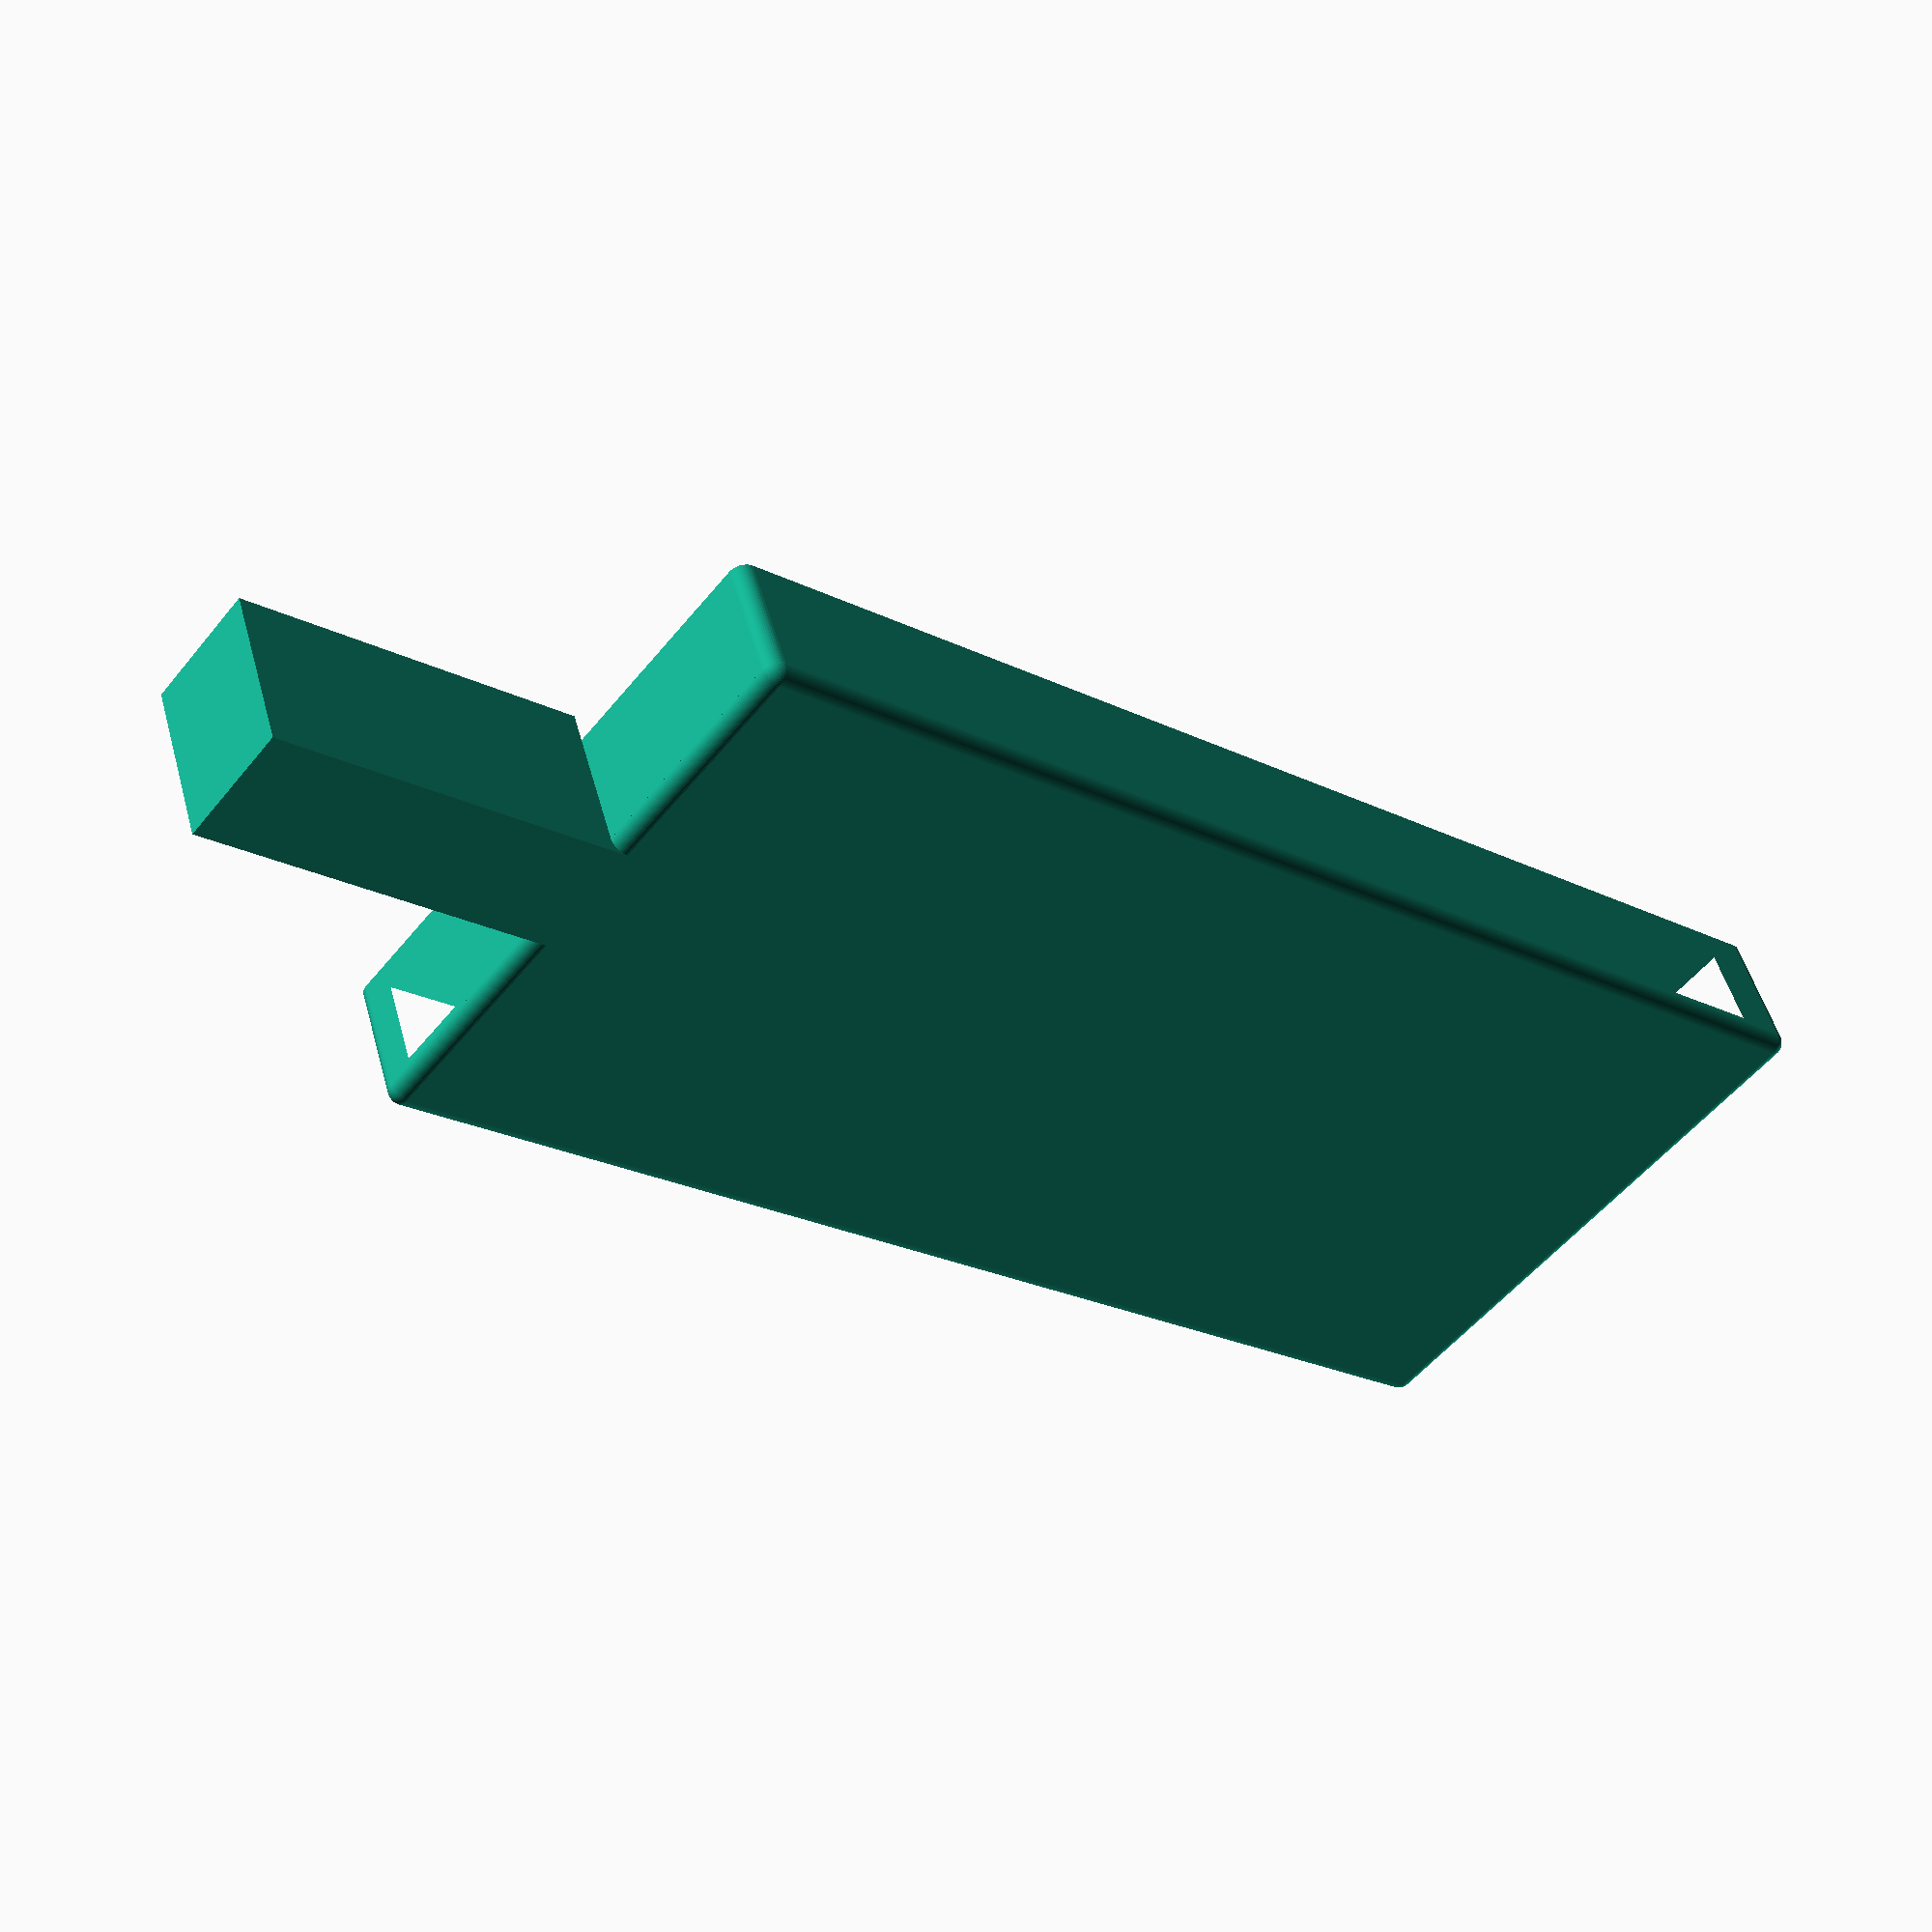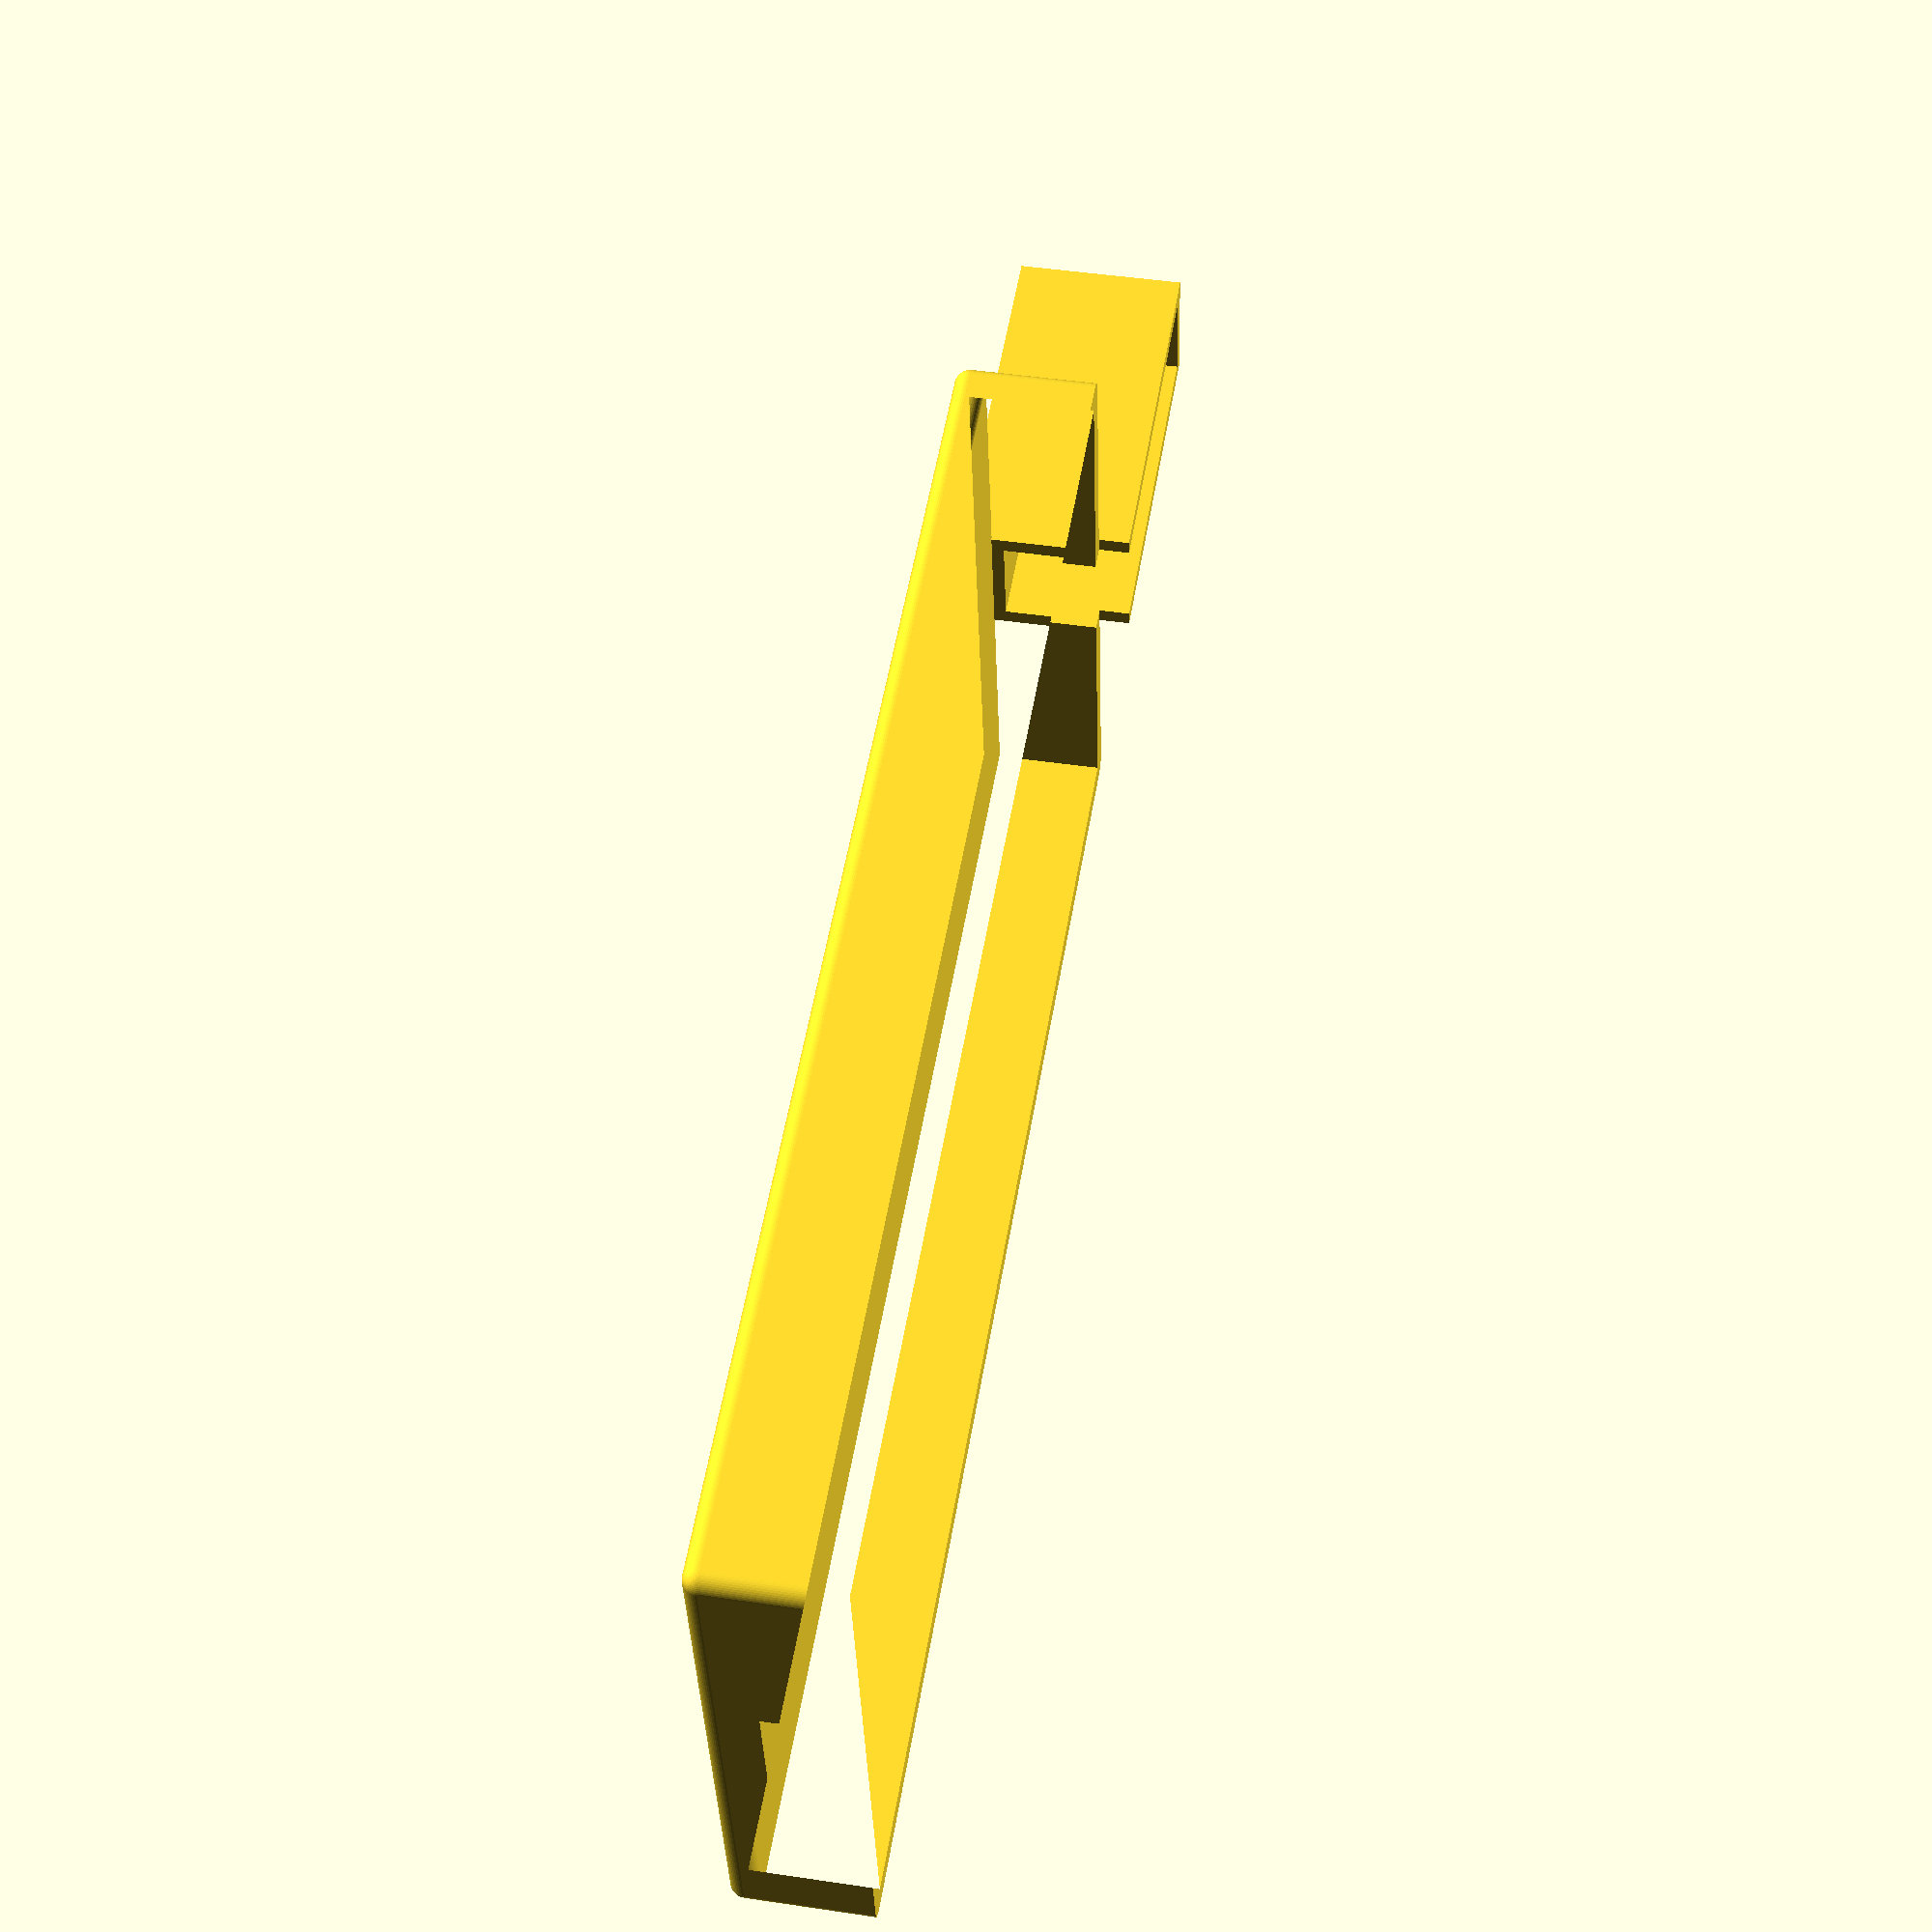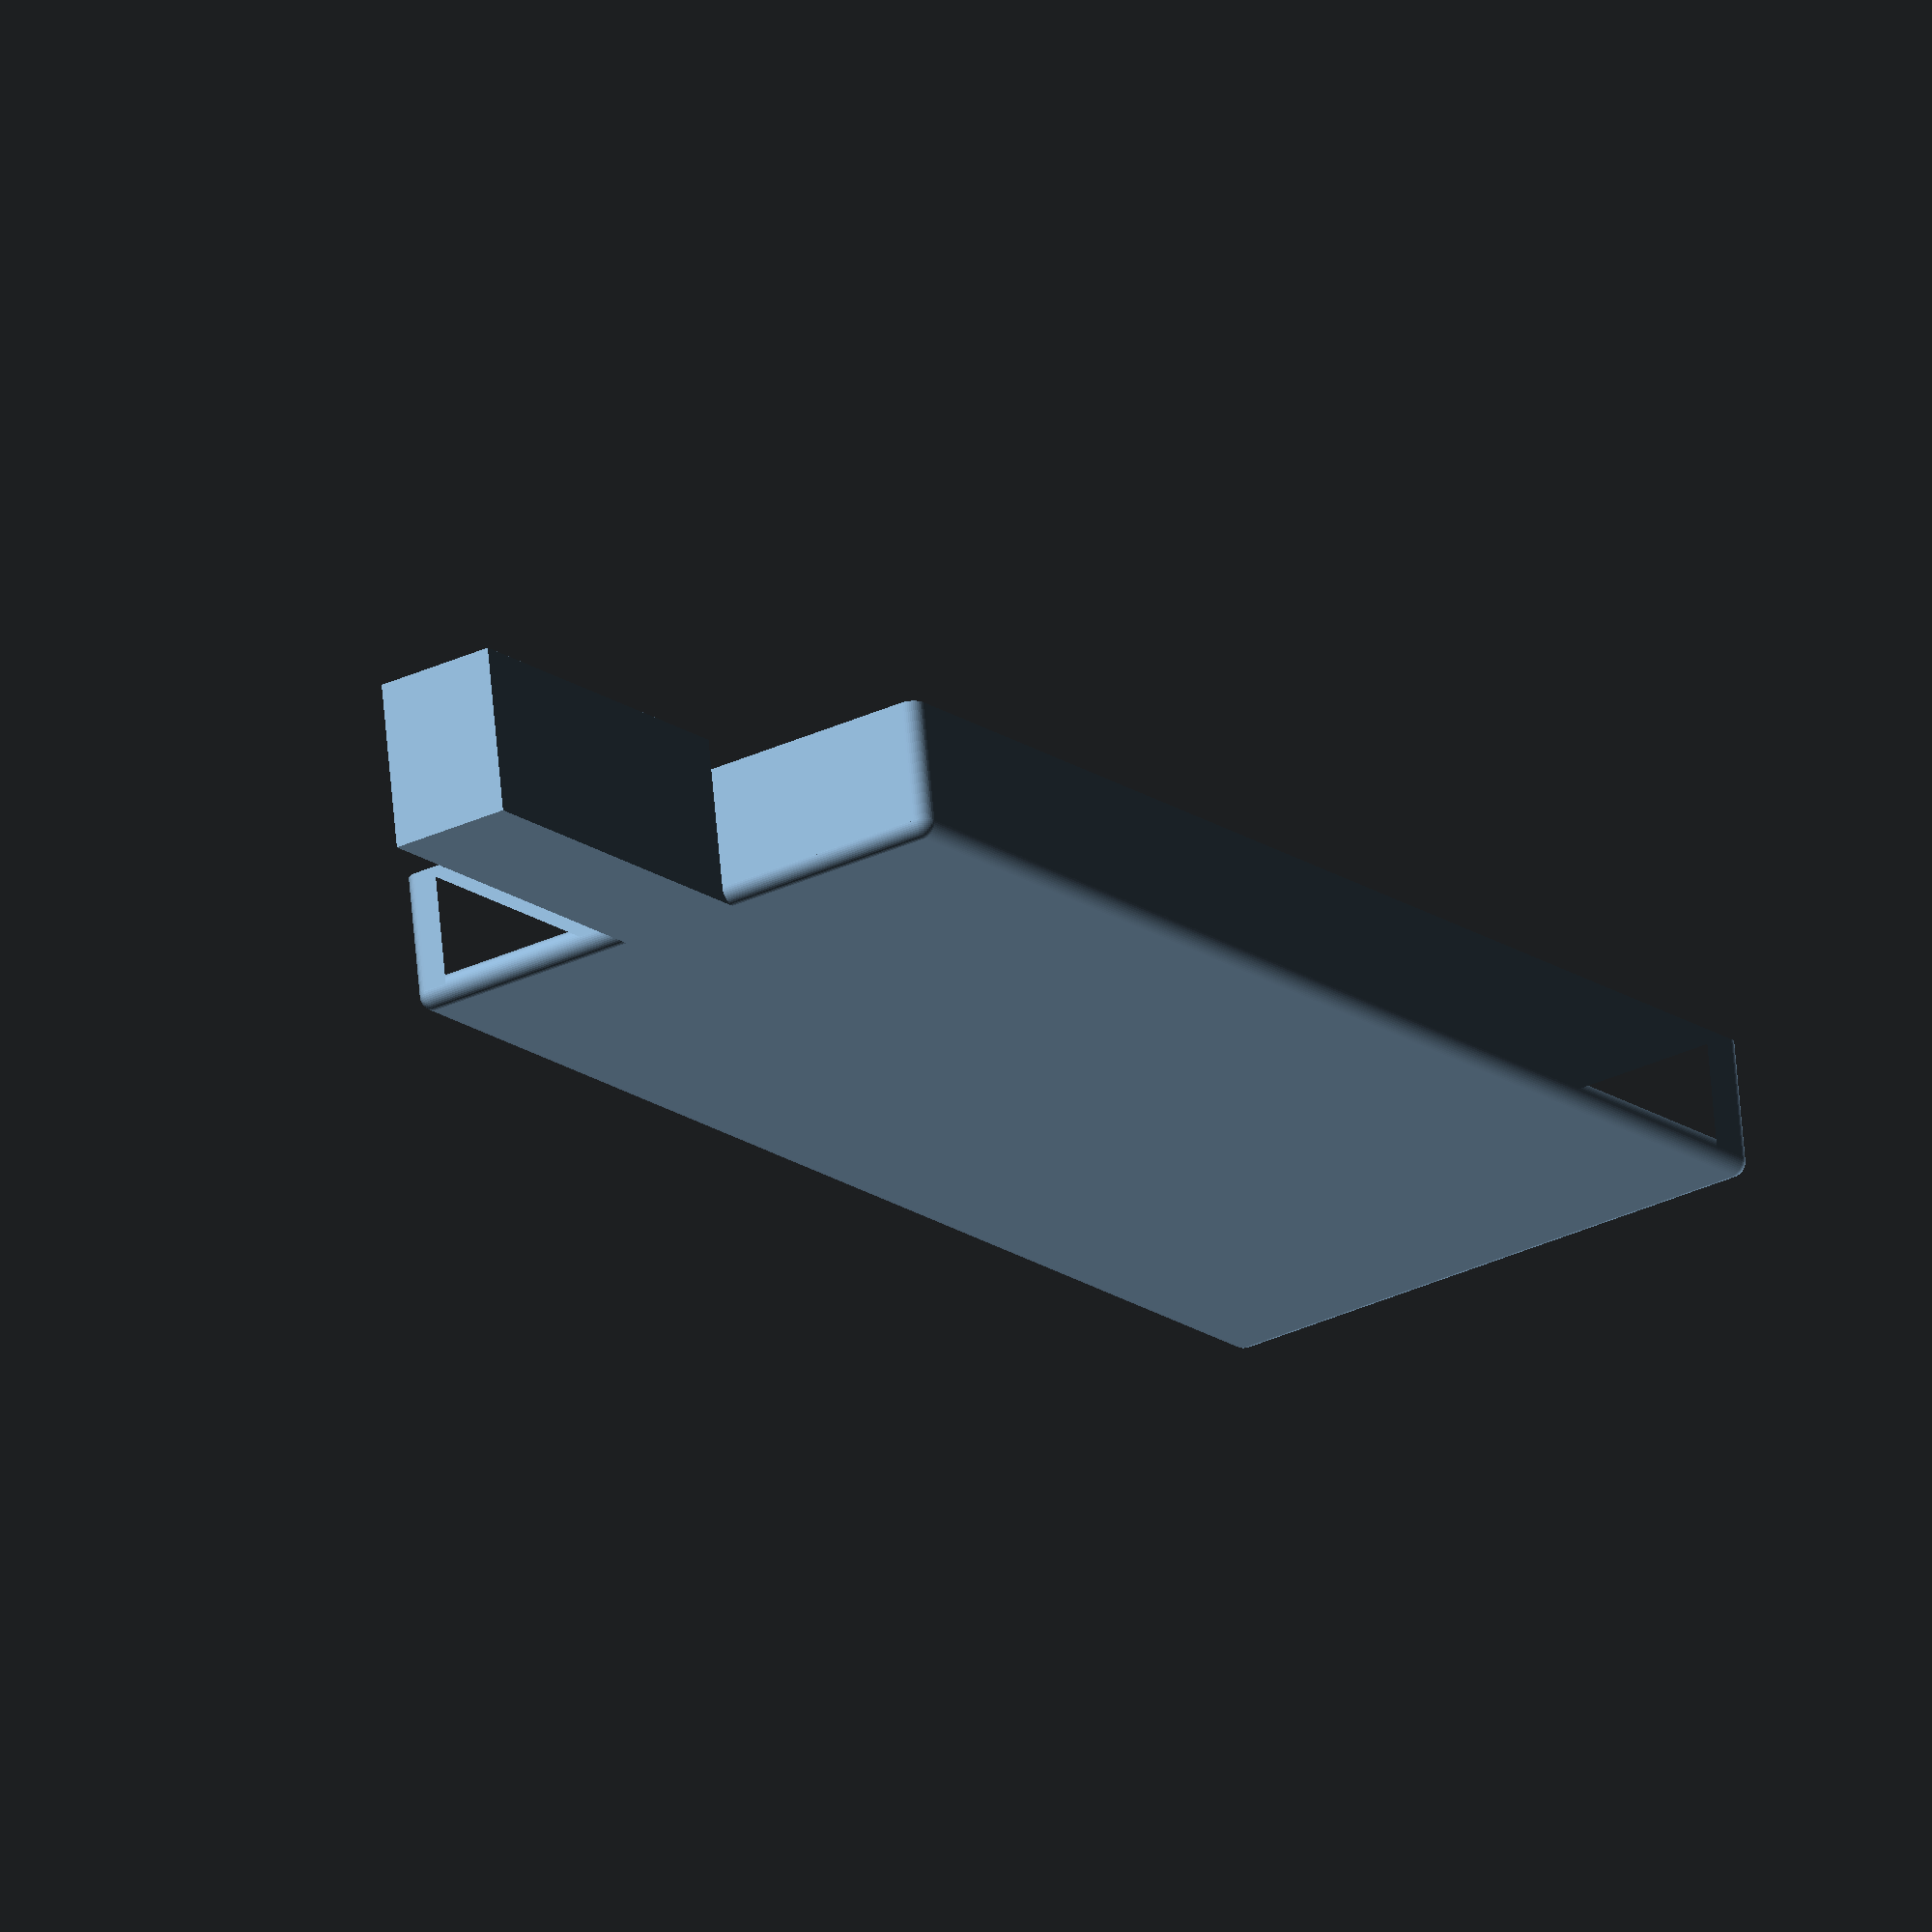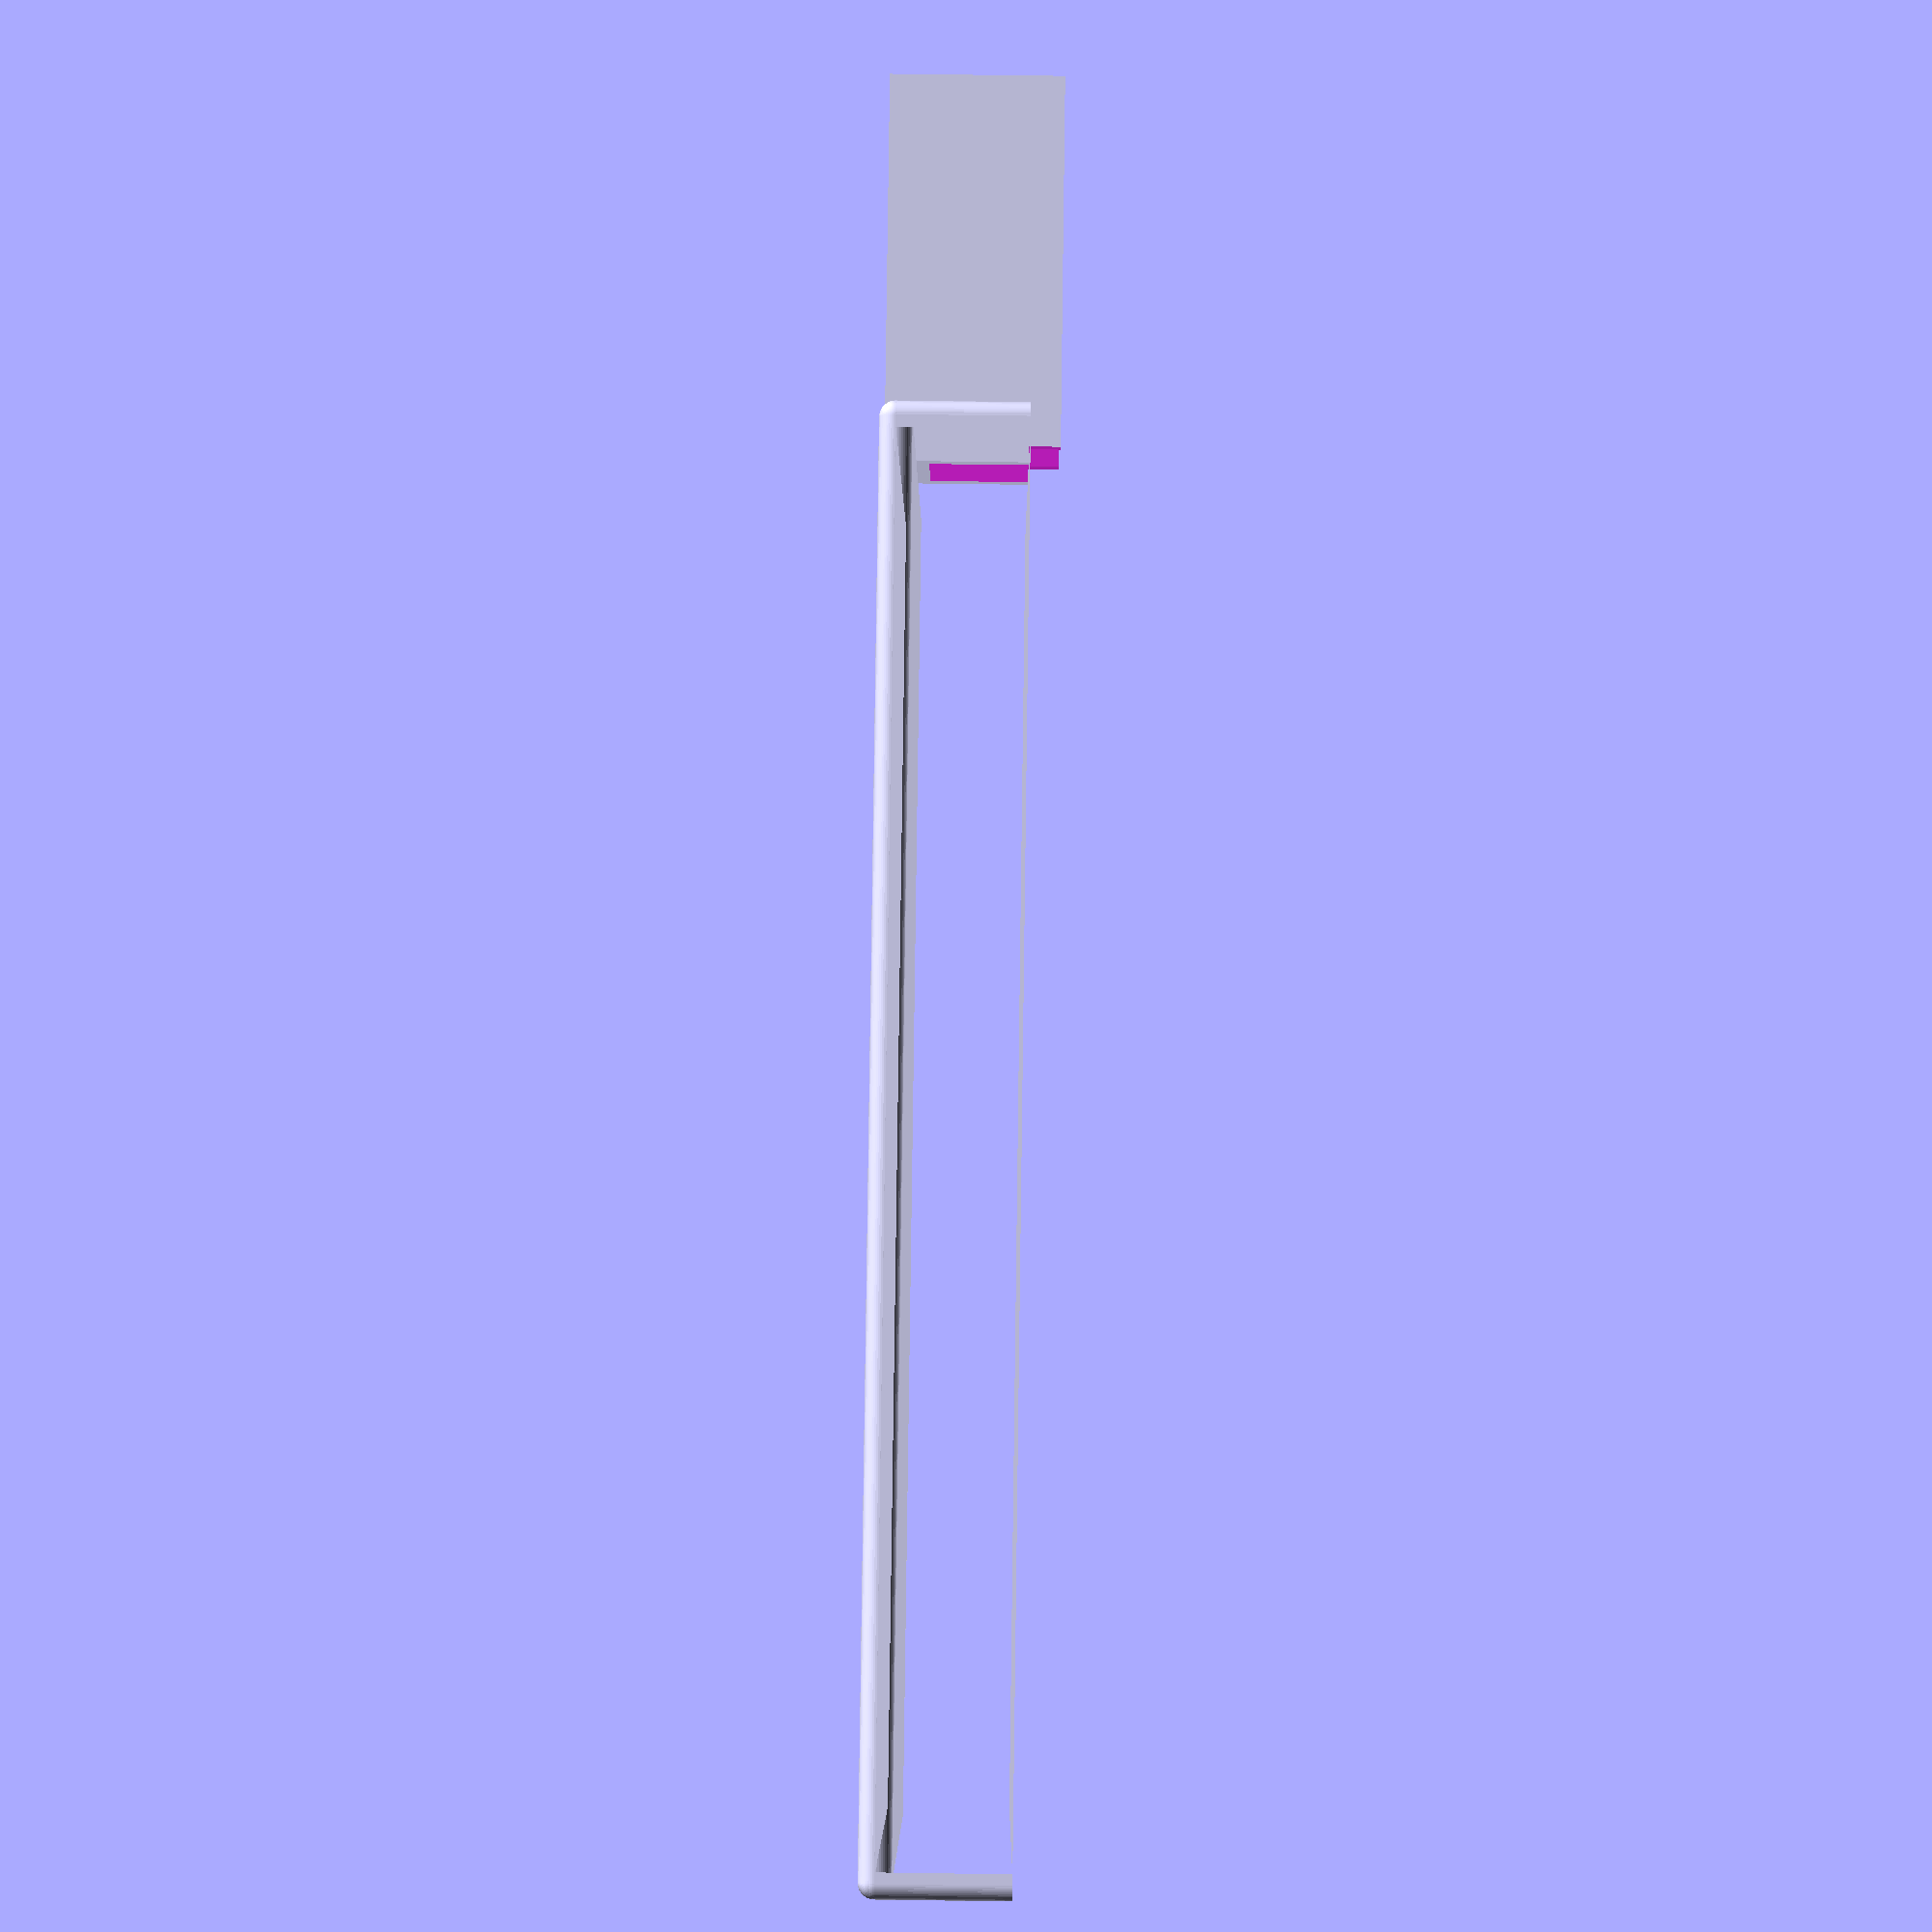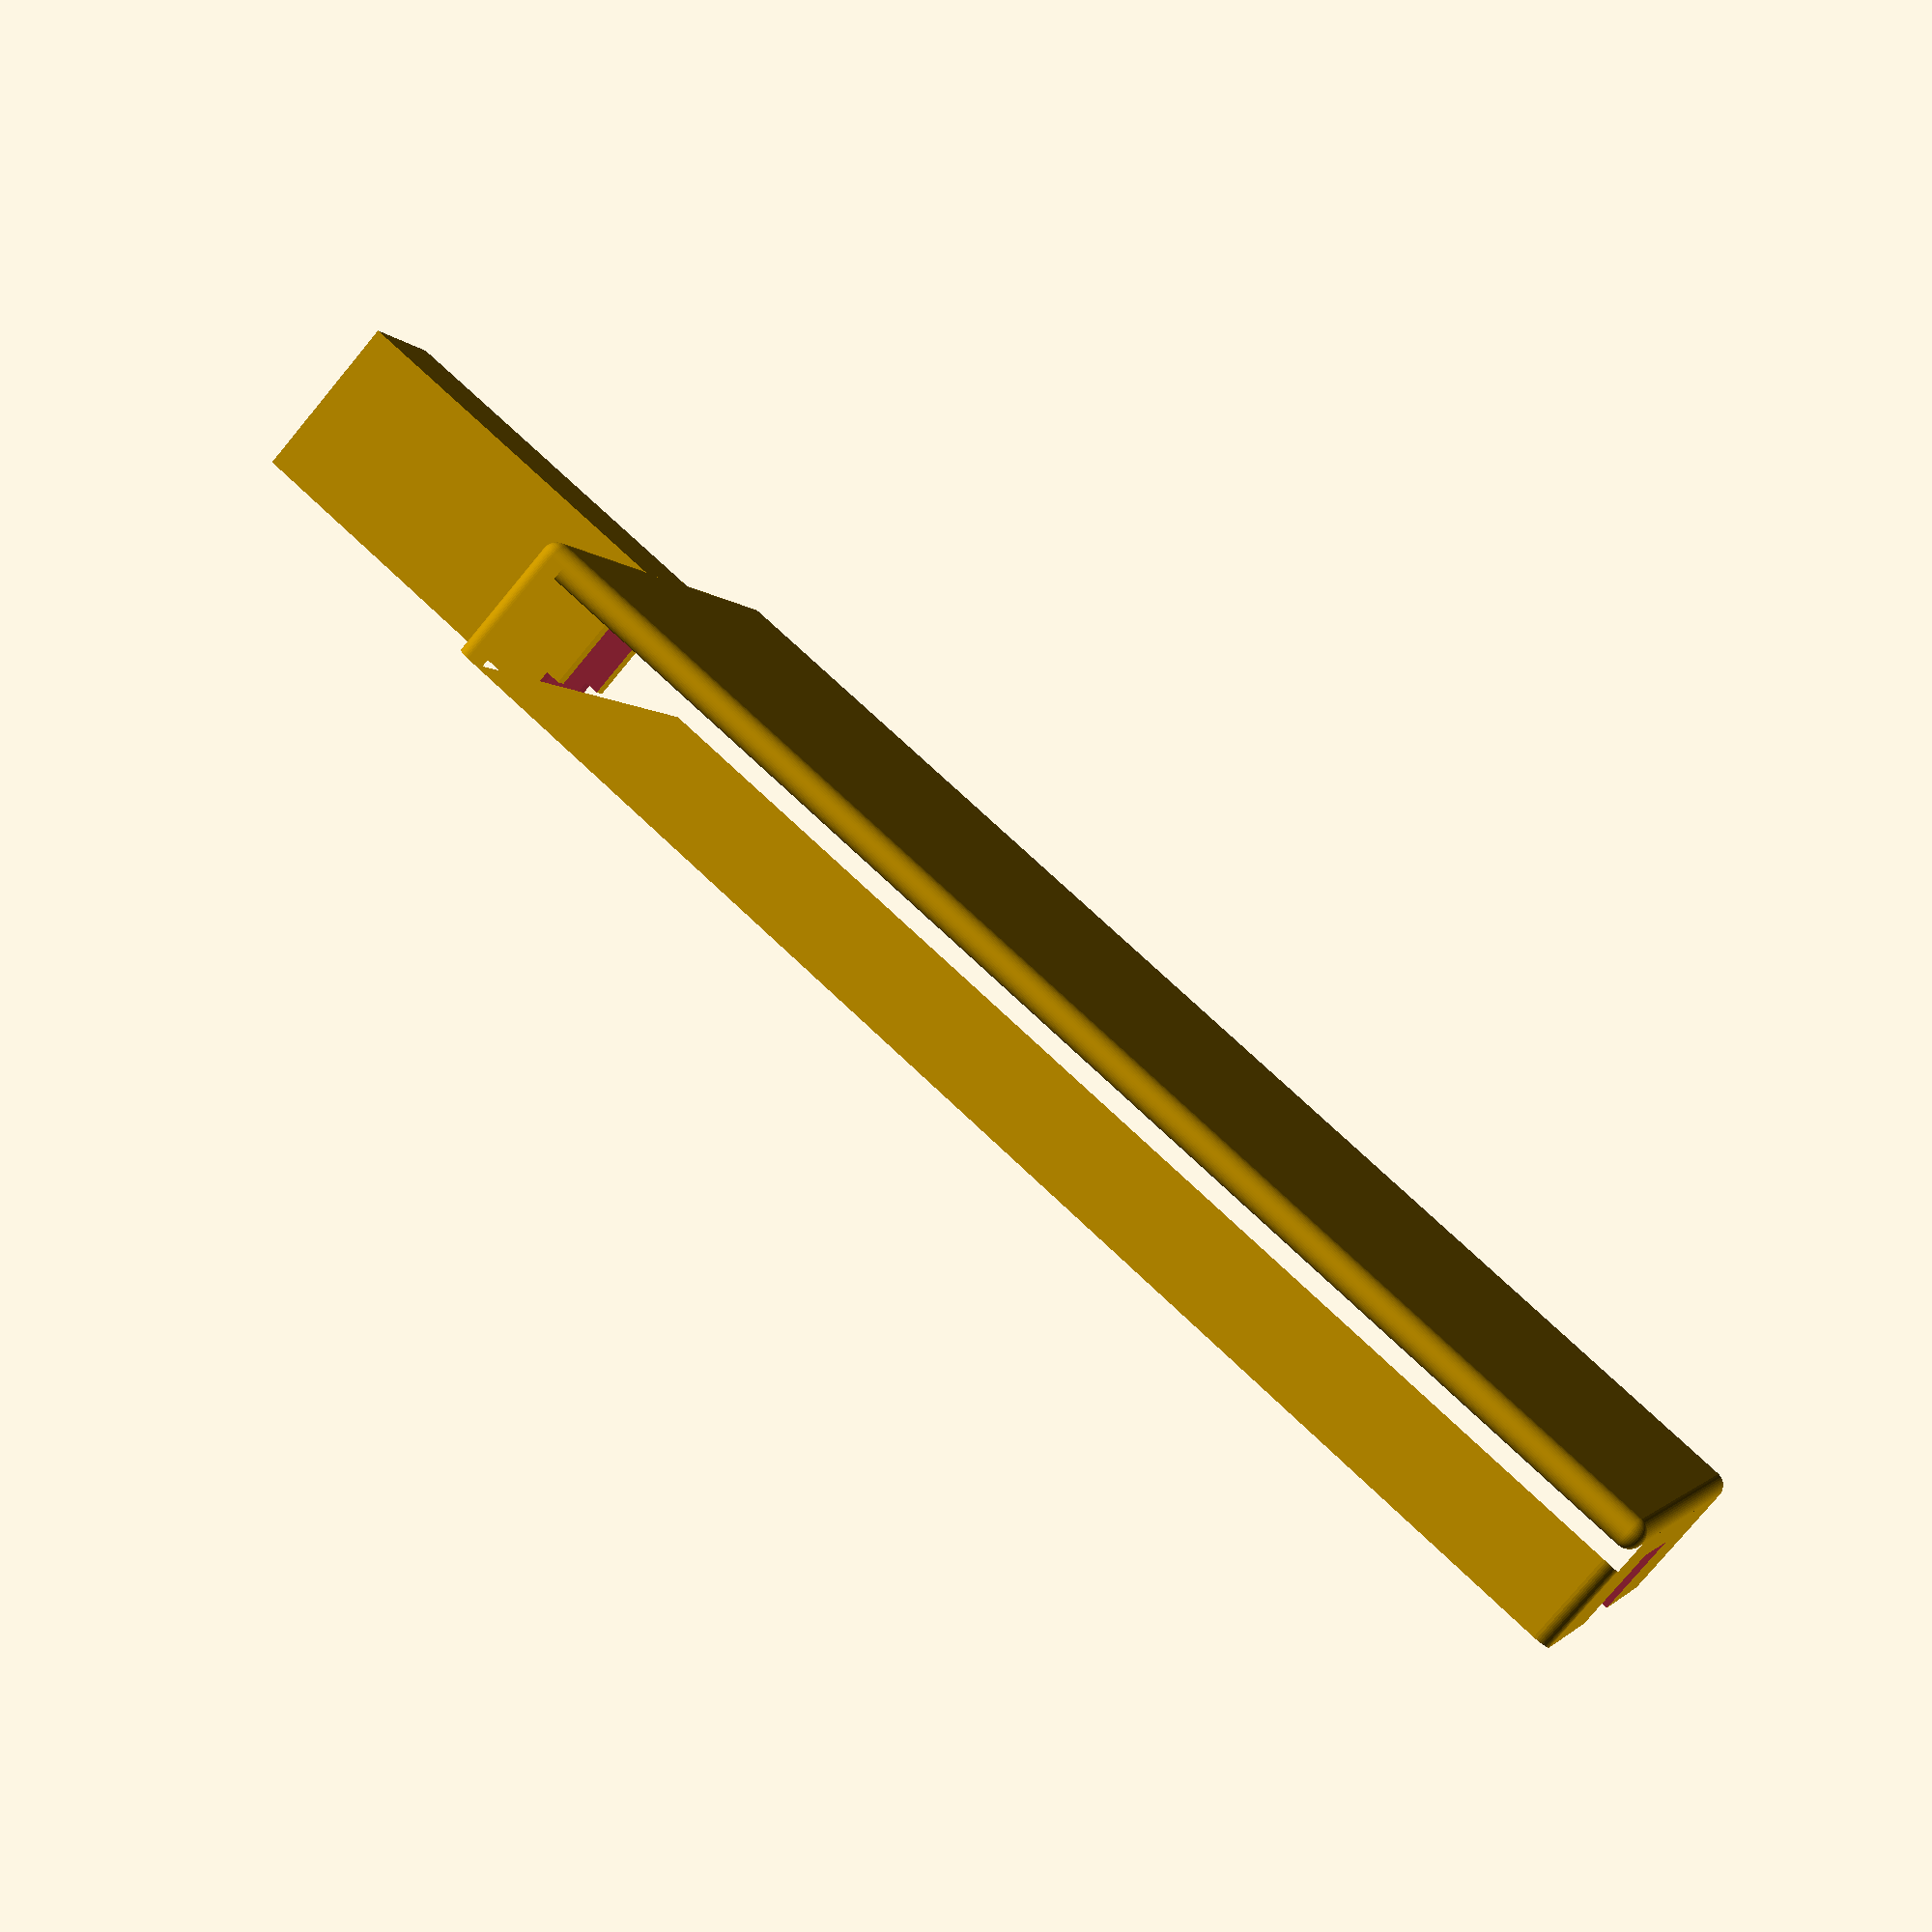
<openscad>
$fn=50;
BOX_W = 38; // Box Width
BOX_L = 86;// Box Length
BOX_H = 8.0; // Box Height
CORNER_RADIUS = 1.0; // Radius of corners
WALL = 1.0;// Wall Thickness

MIC_OUTSIDE_WIDTH=8.3;
MIC_OUTSIDE_HEIGHT=11.0;
MIC_INSIDE_WIDTH=6.3;
MIC_LENGTH=24.5;

CON_OUTSIDE=5;
CON_INSIDE=4;
CON_LENGTH=3;

MIC_OFFSET_X = 0;
MIC_OFFSET_Y = -25.0;
MIC_OFFSET_Z = -0.5;

VENT_OFFSET = -3.5;
VENT_L = 18.0;
VENT_R = -20.5;

module vent(x, y, vent_offset) {
    translate([x, y, BOX_H + vent_offset]) {
        rotate([90, 0, 90]) {
            #linear_extrude(2.5) square([6, 8], center=true);
        }
    }
}

difference() {
    union() {
        linear_extrude( BOX_H )
        difference(){
            offset(r=CORNER_RADIUS) square( [BOX_W, BOX_L], center=true );
            offset(r= CORNER_RADIUS - WALL) square([BOX_W-WALL, BOX_L-WALL], center=true );
        };

        coordinates = [ [0,0],[0,BOX_L],[BOX_W,BOX_L],[BOX_W,0] ];

        translate ( [-BOX_W/2, -BOX_L/2] )
            hull()
            for (i = coordinates)
            translate(i) sphere(CORNER_RADIUS);
            
        translate([MIC_OFFSET_X, MIC_OFFSET_Y, MIC_OFFSET_Z]){
            // mic box
            translate([0,-18.0,BOX_H-3])
            rotate([90,0,0])
            linear_extrude(MIC_LENGTH)square([MIC_OUTSIDE_WIDTH,MIC_OUTSIDE_HEIGHT], center=true);
        }
    }
    translate([MIC_OFFSET_X, MIC_OFFSET_Y, MIC_OFFSET_Z]){
        // inside mic channel
        translate([0,-13.8,BOX_H-0.2]) // inside
        rotate([90,0,0])
        linear_extrude(MIC_LENGTH+3.1) square([MIC_INSIDE_WIDTH,MIC_OUTSIDE_HEIGHT], center=true); 
        
        // mic lid clearance at mic box opening
        translate([0,-17,BOX_H+1.60])
        rotate([90,0,0])
        linear_extrude(2.0) square([9,2.2], center=true);   
        
    }
    // cable exit
    translate([0,44.3,BOX_H-2.5])
    rotate([90,0,0])
    linear_extrude(2.0) square([10,6], center=true);

    /*
    // gas sensor vents
    vent(VENT_L, 29.0, VENT_OFFSET);
    vent(VENT_L, 21.0, VENT_OFFSET);
    vent(VENT_L, 13.0, VENT_OFFSET);
    vent(VENT_L, 5.0, VENT_OFFSET);
    vent(VENT_L, -3.0, VENT_OFFSET);
    vent(VENT_L, -11.0, VENT_OFFSET);
    
    vent(VENT_R, 29.0, VENT_OFFSET);
    vent(VENT_R, 21.0, VENT_OFFSET);
    vent(VENT_R, 13.0, VENT_OFFSET);
    vent(VENT_R, 5.0, VENT_OFFSET);
    vent(VENT_R, -3.0, VENT_OFFSET);
    vent(VENT_R, -11.0, VENT_OFFSET);    
    */
}
</openscad>
<views>
elev=130.1 azim=51.0 roll=15.1 proj=p view=solid
elev=134.8 azim=80.3 roll=260.2 proj=p view=wireframe
elev=291.4 azim=216.3 roll=175.0 proj=o view=solid
elev=111.4 azim=72.6 roll=269.2 proj=p view=solid
elev=78.9 azim=250.0 roll=140.2 proj=p view=solid
</views>
